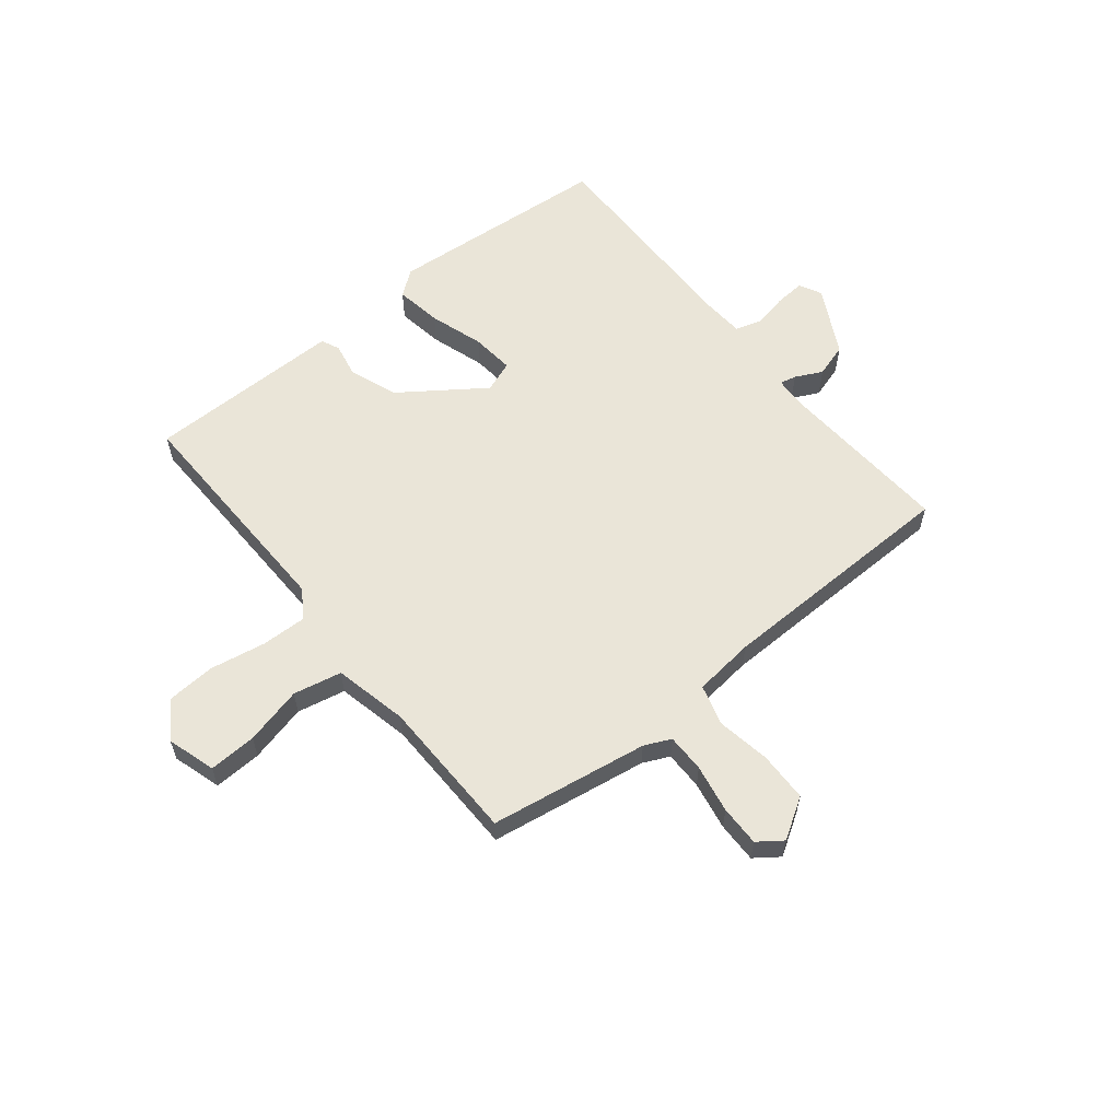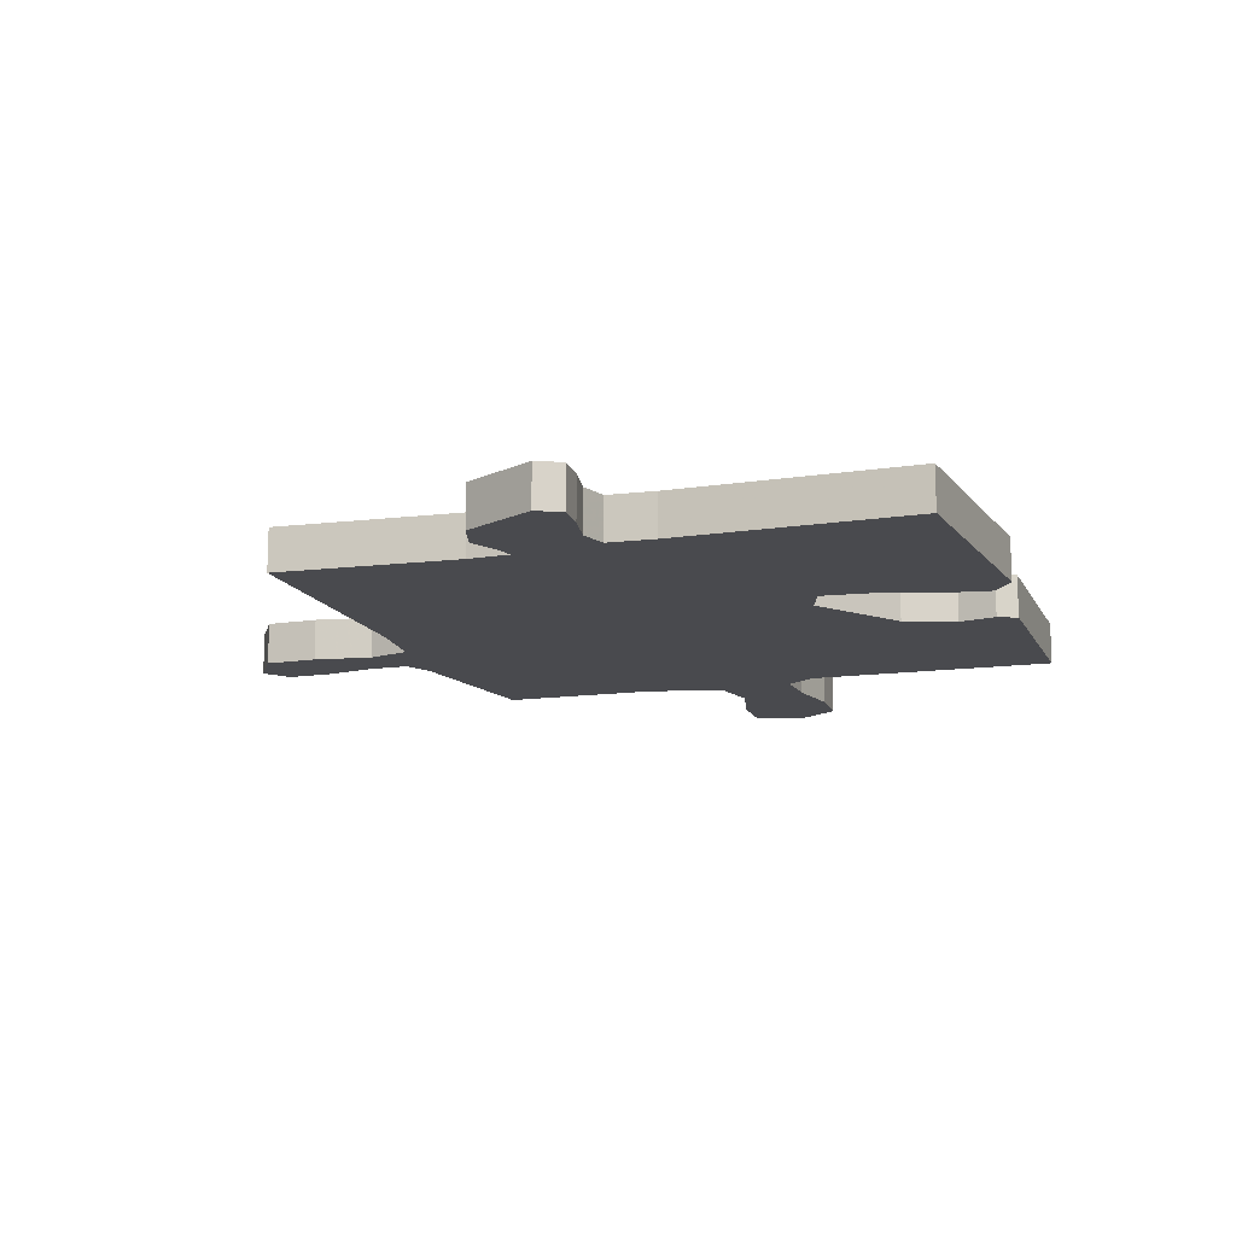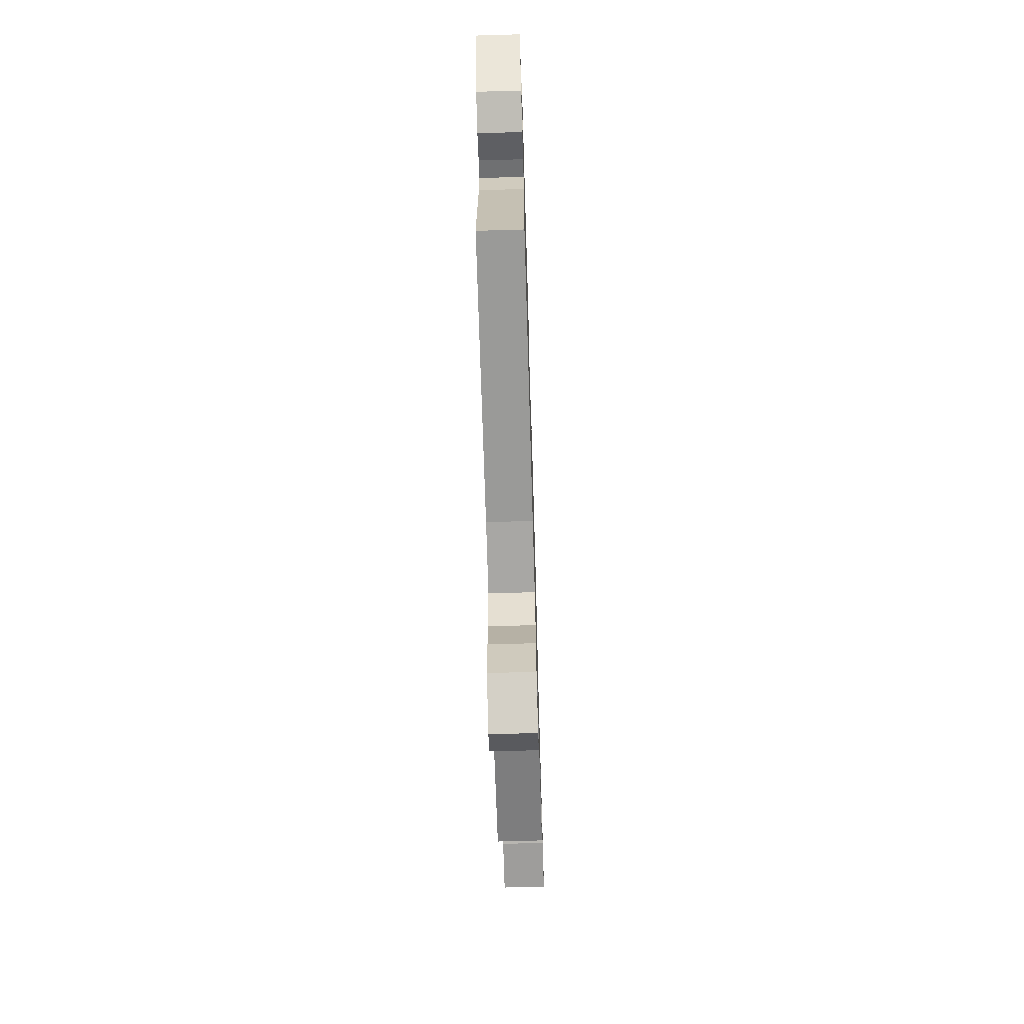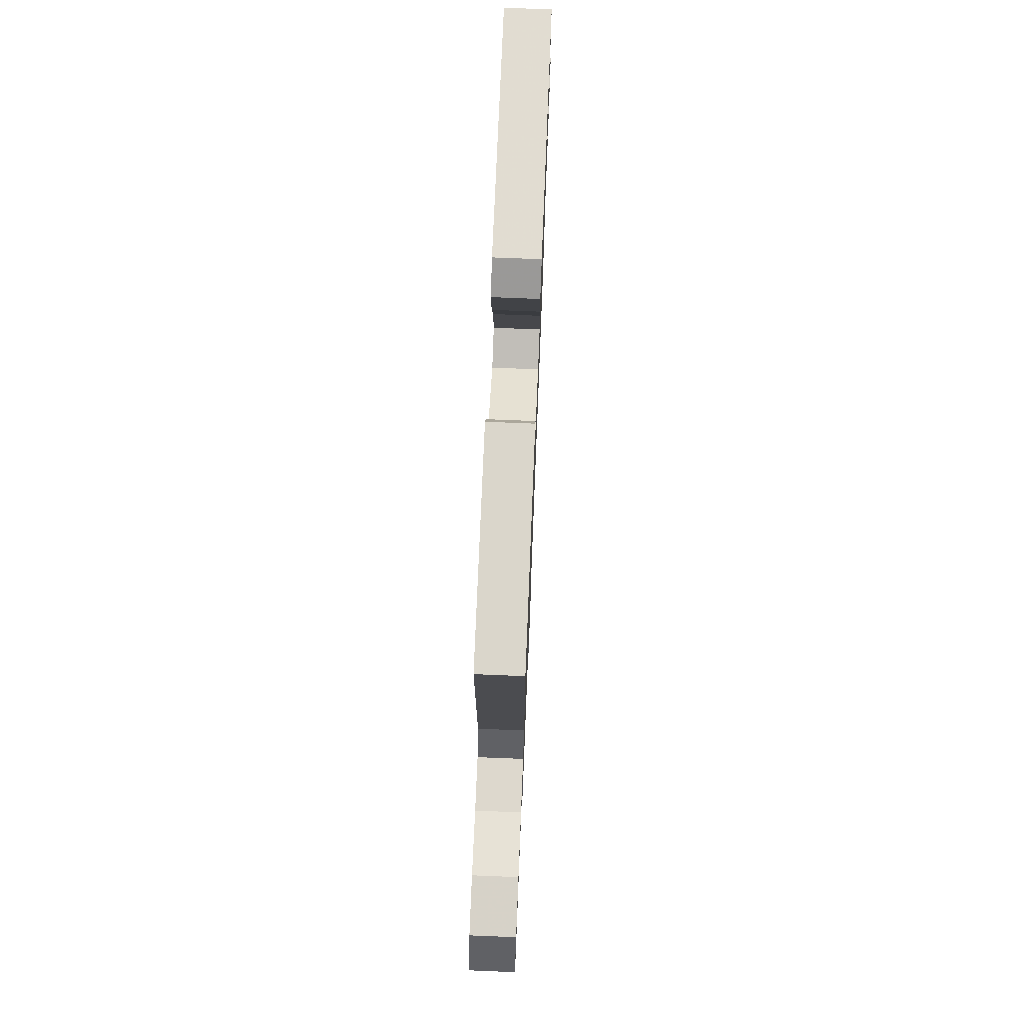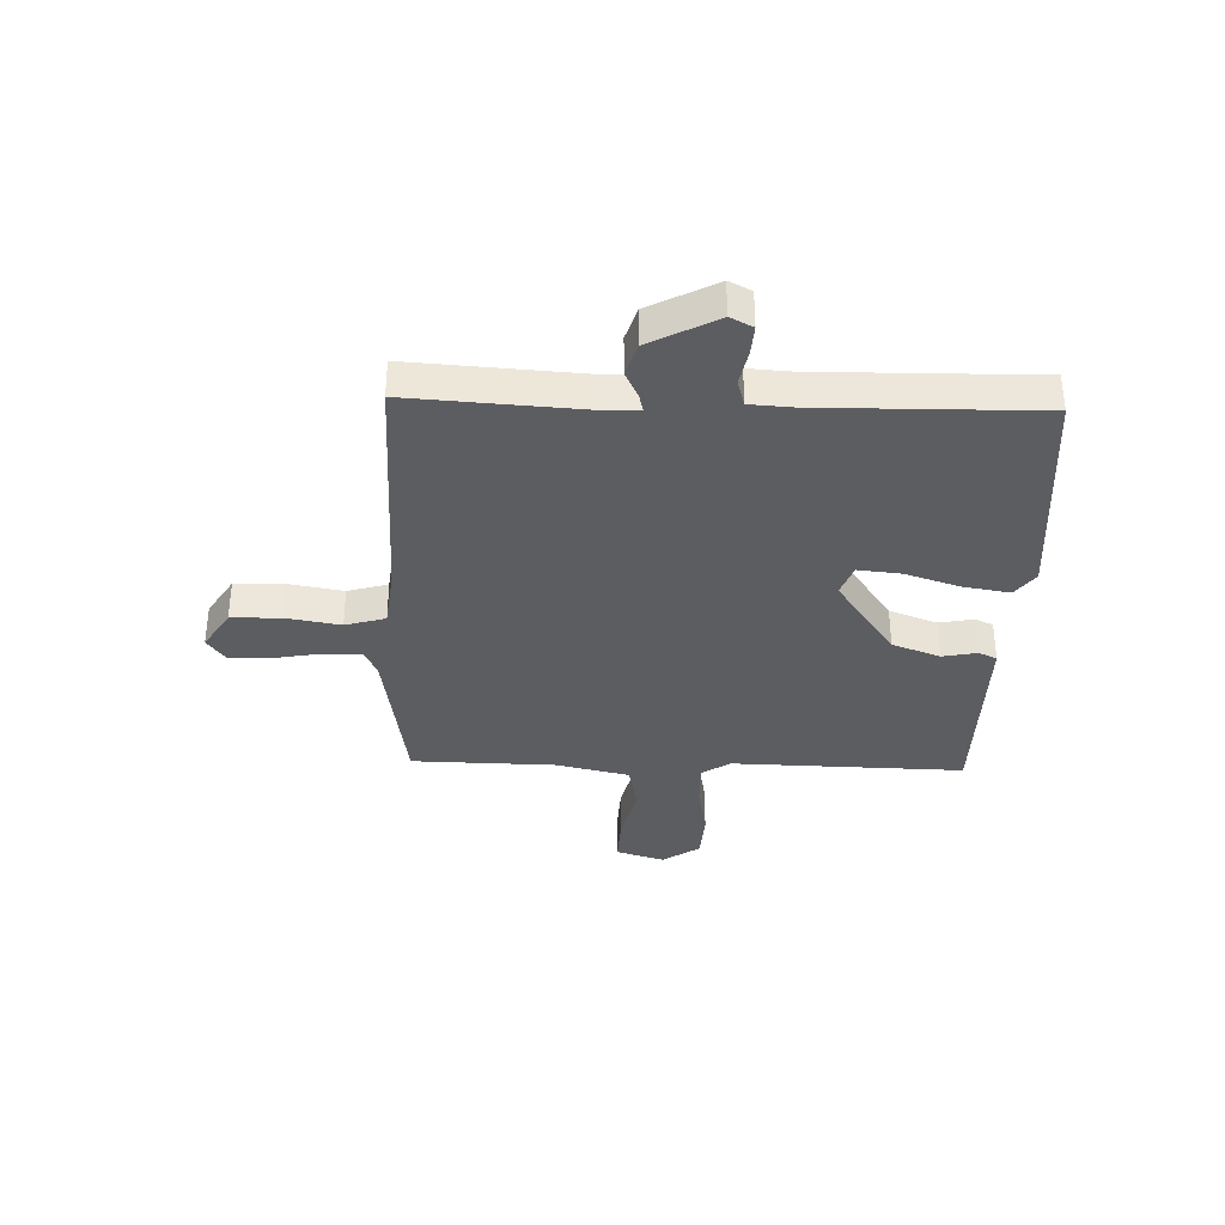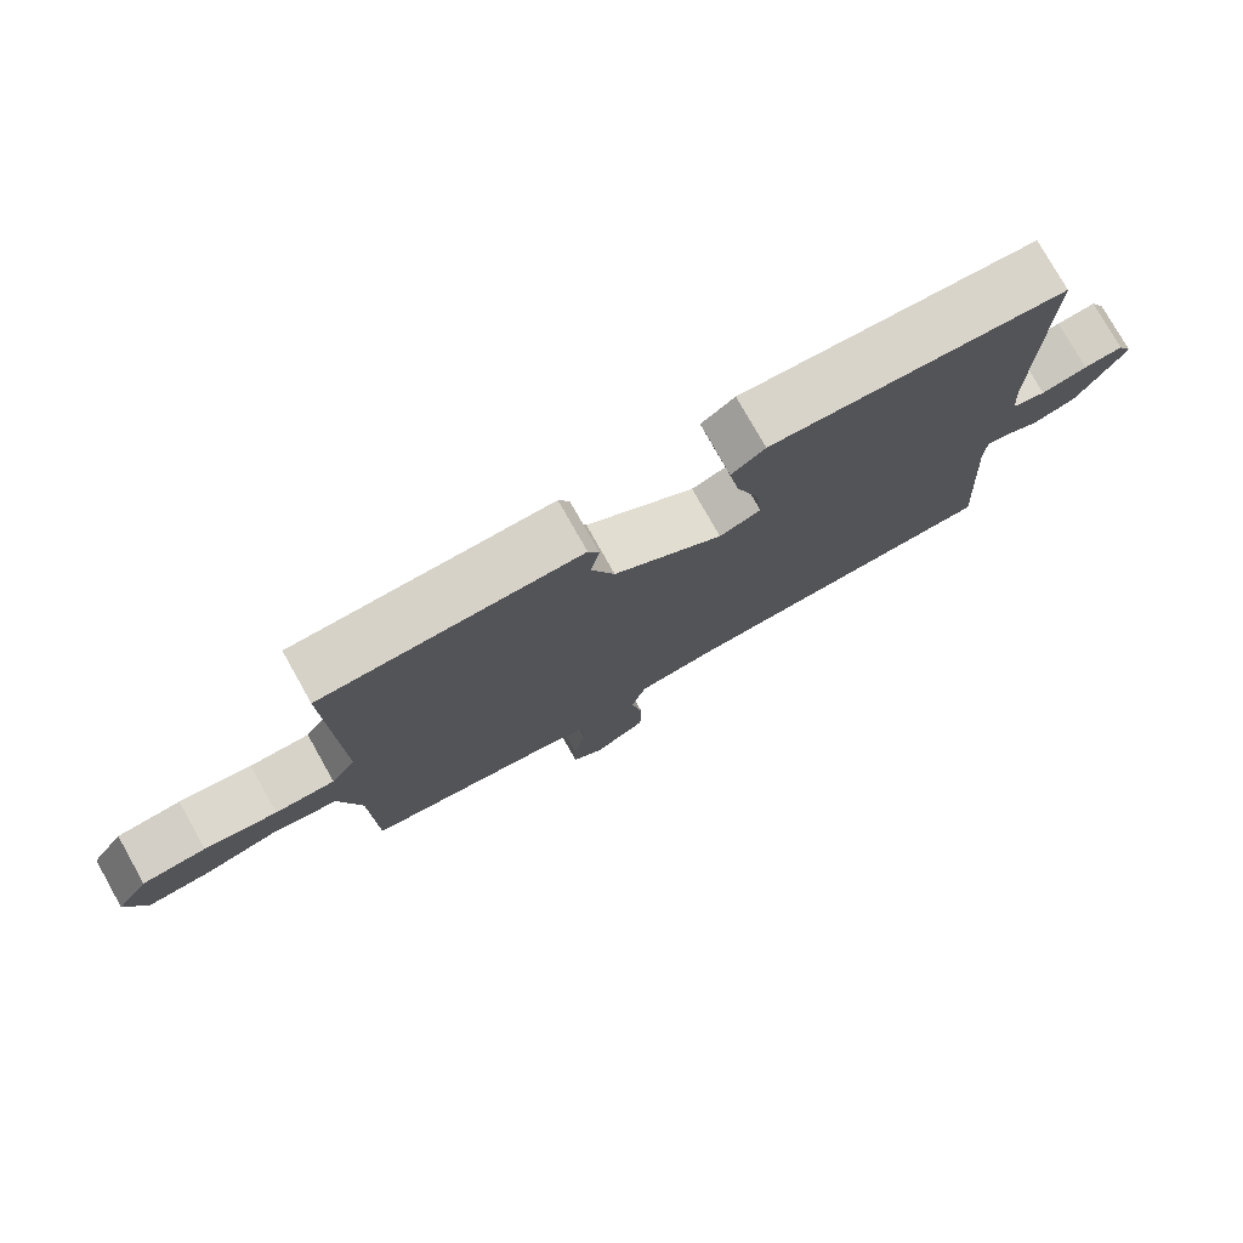
<metadata>
{"format":"obj","ext":"obj","renderer":"f3d","projection":"perspective","resolution":1024,"background":"white","views":[{"elev":59.3,"azim":141.3,"up":"+Y"},{"elev":-13.4,"azim":-71.2,"up":"+Y"},{"elev":-67.9,"azim":-88.3,"up":"+Z"},{"elev":73.5,"azim":92.3,"up":"+Z"},{"elev":-35.7,"azim":-91.8,"up":"+Y"},{"elev":77.6,"azim":150.6,"up":"+Z"}]}
</metadata>
<code>
v -0.5 0.07 -0.5
v -0.48 0.07 -0.191
v -0.482 0.07 -0.122
v -0.512 0.07 -0.129
v -0.561 0.07 -0.153
v -0.622 0.07 -0.134
v -0.686 0.07 -0.012
v -0.665 0.07 0.029
v -0.611 0.07 0.025
v -0.547 0.07 0.012
v -0.5 0.07 0.026
v -0.495 0.07 0.104
v -0.5 0.07 0.5
v -0.092 0.07 0.532
v -0.046 0.07 0.497
v -0.06 0.07 0.412
v -0.092 0.07 0.313
v -0.1 0.07 0.235
v -0.043 0.07 0.214
v 0.107 0.07 0.32
v 0.139 0.07 0.407
v 0.127 0.07 0.47
v 0.142 0.07 0.503
v 0.257 0.07 0.502
v 0.5 0.07 0.5
v 0.49 0.07 0.077
v 0.524 0.07 0.025
v 0.607 0.07 0.027
v 0.708 0.07 0.045
v 0.797 0.07 0.039
v 0.842 0.07 -0.029
v 0.815 0.07 -0.117
v 0.728 0.07 -0.113
v 0.623 0.07 -0.087
v 0.535 0.07 -0.105
v 0.505 0.07 -0.239
v 0.5 0.07 -0.5
v 0.212 0.07 -0.545
v 0.164 0.07 -0.567
v 0.164 0.07 -0.637
v 0.18 0.07 -0.725
v 0.181 0.07 -0.799
v 0.137 0.07 -0.831
v 0.064 0.07 -0.785
v 0.062 0.07 -0.695
v 0.079 0.07 -0.596
v 0.058 0.07 -0.523
v -0.053 0.07 -0.51
v -0.5 0 -0.5
v -0.48 0 -0.191
v -0.482 0 -0.122
v -0.512 0 -0.129
v -0.561 0 -0.153
v -0.622 0 -0.134
v -0.686 0 -0.012
v -0.665 0 0.029
v -0.611 0 0.025
v -0.547 0 0.012
v -0.5 0 0.026
v -0.495 0 0.104
v -0.5 0 0.5
v -0.092 0 0.532
v -0.046 0 0.497
v -0.06 0 0.412
v -0.092 0 0.313
v -0.1 0 0.235
v -0.043 0 0.214
v 0.107 0 0.32
v 0.139 0 0.407
v 0.127 0 0.47
v 0.142 0 0.503
v 0.257 0 0.502
v 0.5 0 0.5
v 0.49 0 0.077
v 0.524 0 0.025
v 0.607 0 0.027
v 0.708 0 0.045
v 0.797 0 0.039
v 0.842 0 -0.029
v 0.815 0 -0.117
v 0.728 0 -0.113
v 0.623 0 -0.087
v 0.535 0 -0.105
v 0.505 0 -0.239
v 0.5 0 -0.5
v 0.212 0 -0.545
v 0.164 0 -0.567
v 0.164 0 -0.637
v 0.18 0 -0.725
v 0.181 0 -0.799
v 0.137 0 -0.831
v 0.064 0 -0.785
v 0.062 0 -0.695
v 0.079 0 -0.596
v 0.058 0 -0.523
v -0.053 0 -0.51
f 44 45 46
f 43 44 46
f 42 43 46
f 41 42 46
f 40 41 46
f 39 40 46 47
f 38 39 47
f 36 37 38 47
f 35 36 47 48
f 32 33 34
f 31 32 34
f 30 31 34
f 29 30 34
f 28 29 34
f 27 28 34 35
f 48 1 2
f 35 48 2
f 27 35 2
f 26 27 2
f 21 22 23 24
f 24 25 26
f 21 24 26
f 20 21 26
f 15 16 17
f 14 15 17
f 13 14 17
f 12 13 17
f 11 12 17 18
f 8 9 10
f 7 8 10
f 6 7 10
f 5 6 10
f 4 5 10
f 3 4 10 11
f 26 2 3
f 20 26 3
f 19 20 3
f 3 11 18 19
f 94 93 92
f 94 92 91
f 94 91 90
f 94 90 89
f 94 89 88
f 95 94 88 87
f 95 87 86
f 95 86 85 84
f 96 95 84 83
f 82 81 80
f 82 80 79
f 82 79 78
f 82 78 77
f 82 77 76
f 83 82 76 75
f 50 49 96
f 50 96 83
f 50 83 75
f 50 75 74
f 72 71 70 69
f 74 73 72
f 74 72 69
f 74 69 68
f 65 64 63
f 65 63 62
f 65 62 61
f 65 61 60
f 66 65 60 59
f 58 57 56
f 58 56 55
f 58 55 54
f 58 54 53
f 58 53 52
f 59 58 52 51
f 51 50 74
f 51 74 68
f 51 68 67
f 67 66 59 51
f 1 49 50 2
f 2 50 51 3
f 3 51 52 4
f 4 52 53 5
f 5 53 54 6
f 6 54 55 7
f 7 55 56 8
f 8 56 57 9
f 9 57 58 10
f 10 58 59 11
f 11 59 60 12
f 12 60 61 13
f 13 61 62 14
f 14 62 63 15
f 15 63 64 16
f 16 64 65 17
f 17 65 66 18
f 18 66 67 19
f 19 67 68 20
f 20 68 69 21
f 21 69 70 22
f 22 70 71 23
f 23 71 72 24
f 24 72 73 25
f 25 73 74 26
f 26 74 75 27
f 27 75 76 28
f 28 76 77 29
f 29 77 78 30
f 30 78 79 31
f 31 79 80 32
f 32 80 81 33
f 33 81 82 34
f 34 82 83 35
f 35 83 84 36
f 36 84 85 37
f 37 85 86 38
f 38 86 87 39
f 39 87 88 40
f 40 88 89 41
f 41 89 90 42
f 42 90 91 43
f 43 91 92 44
f 44 92 93 45
f 45 93 94 46
f 46 94 95 47
f 47 95 96 48
f 48 96 49 1

</code>
